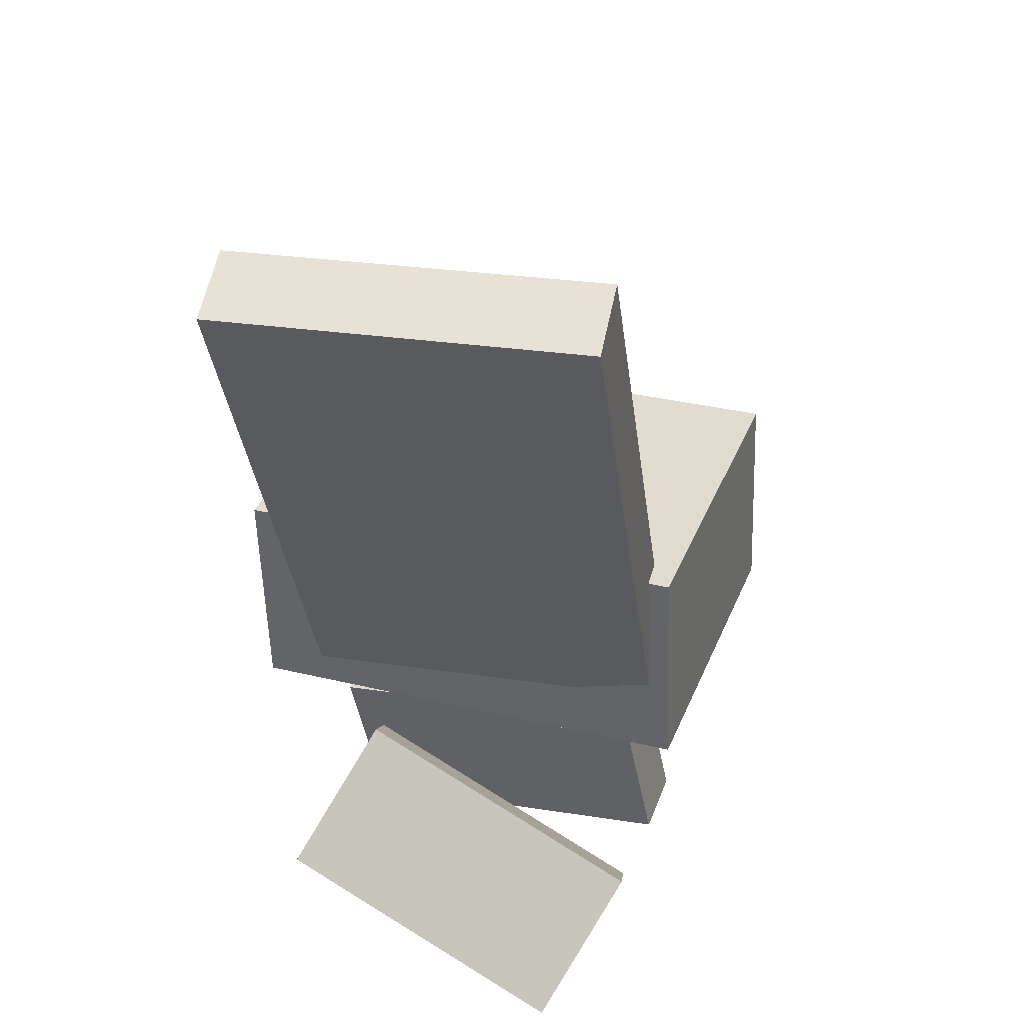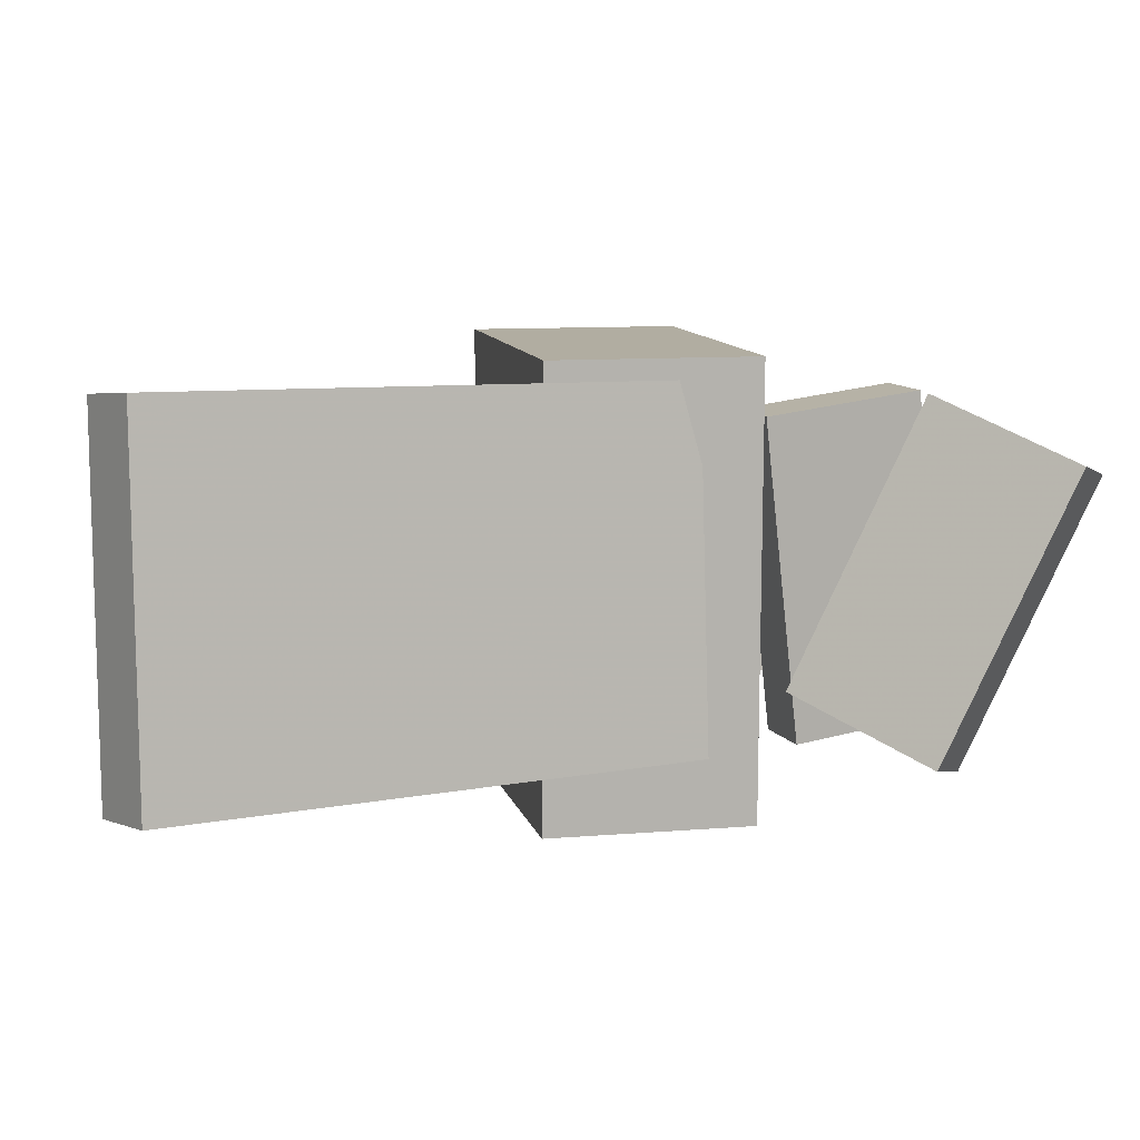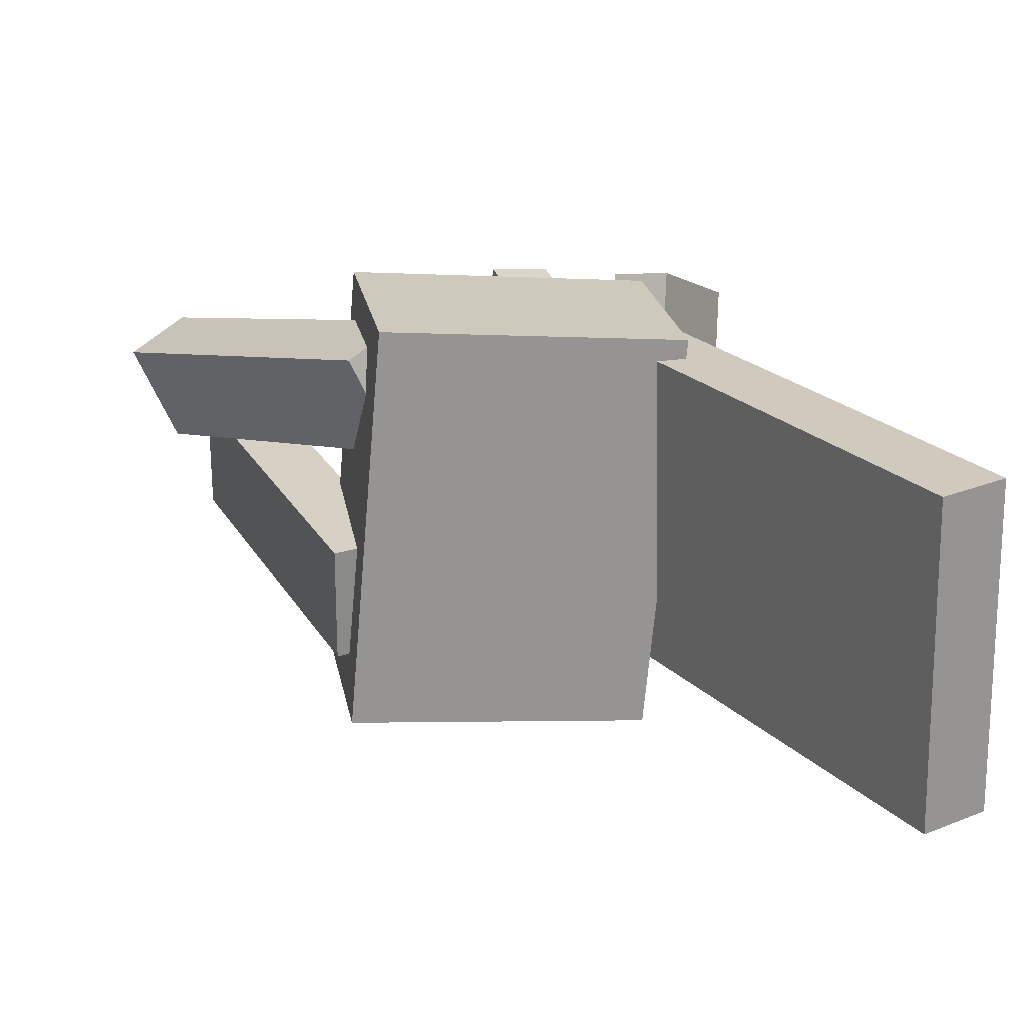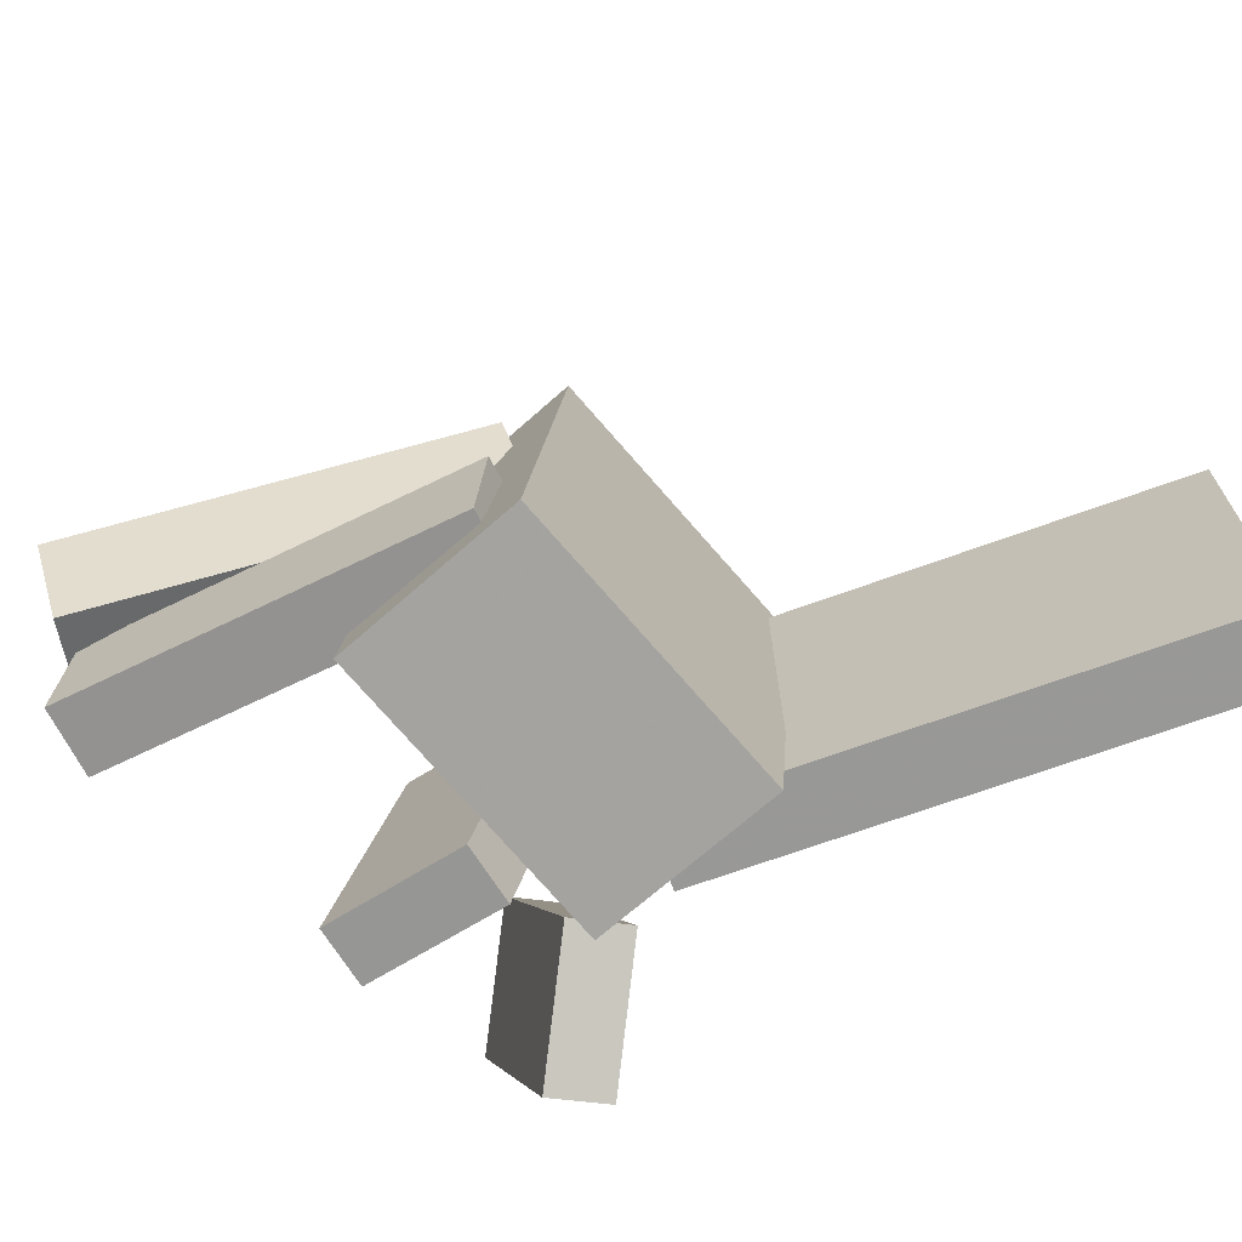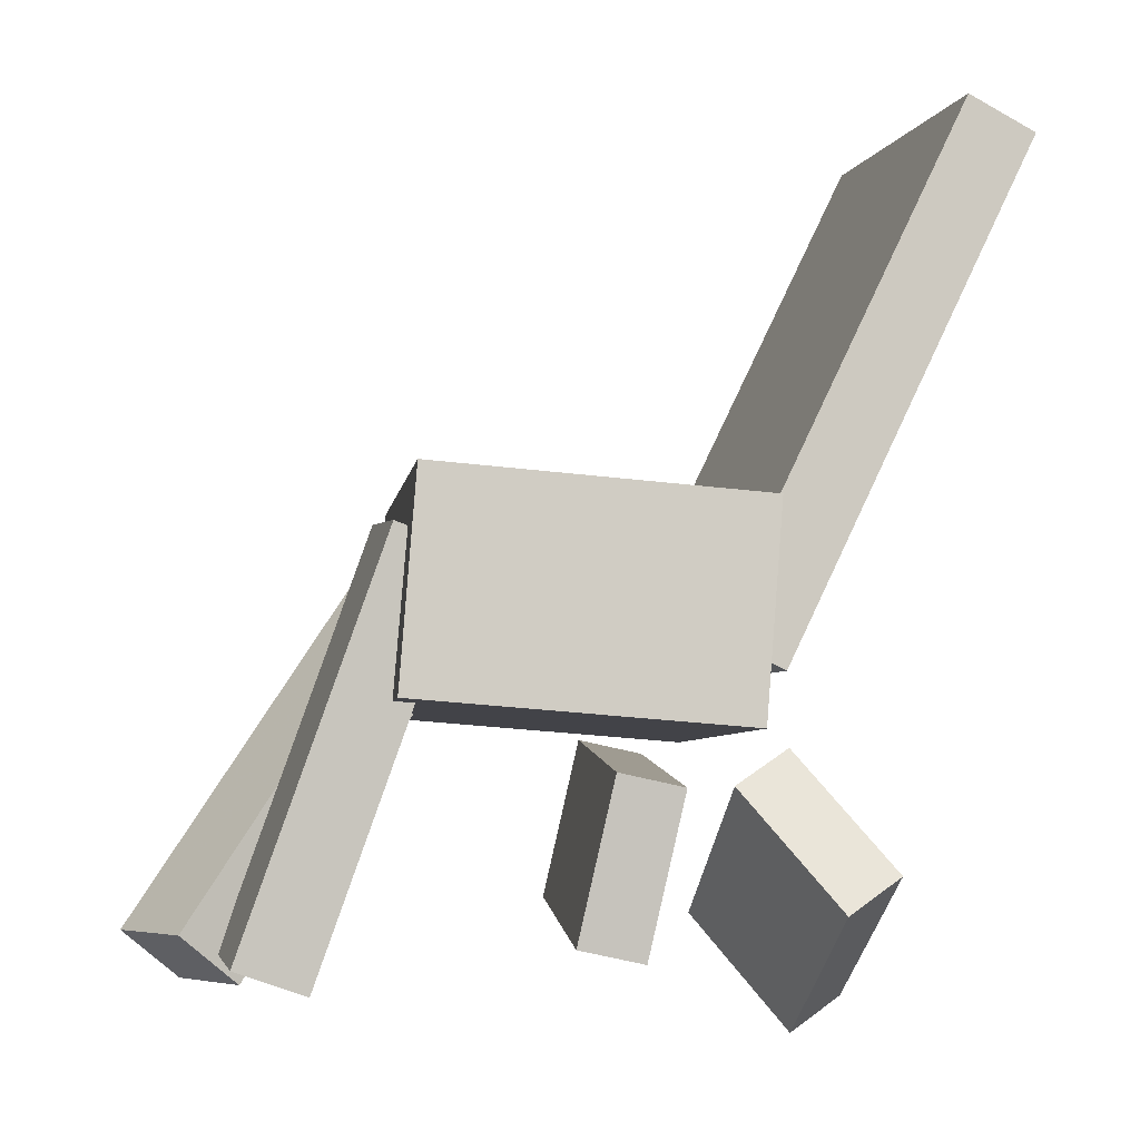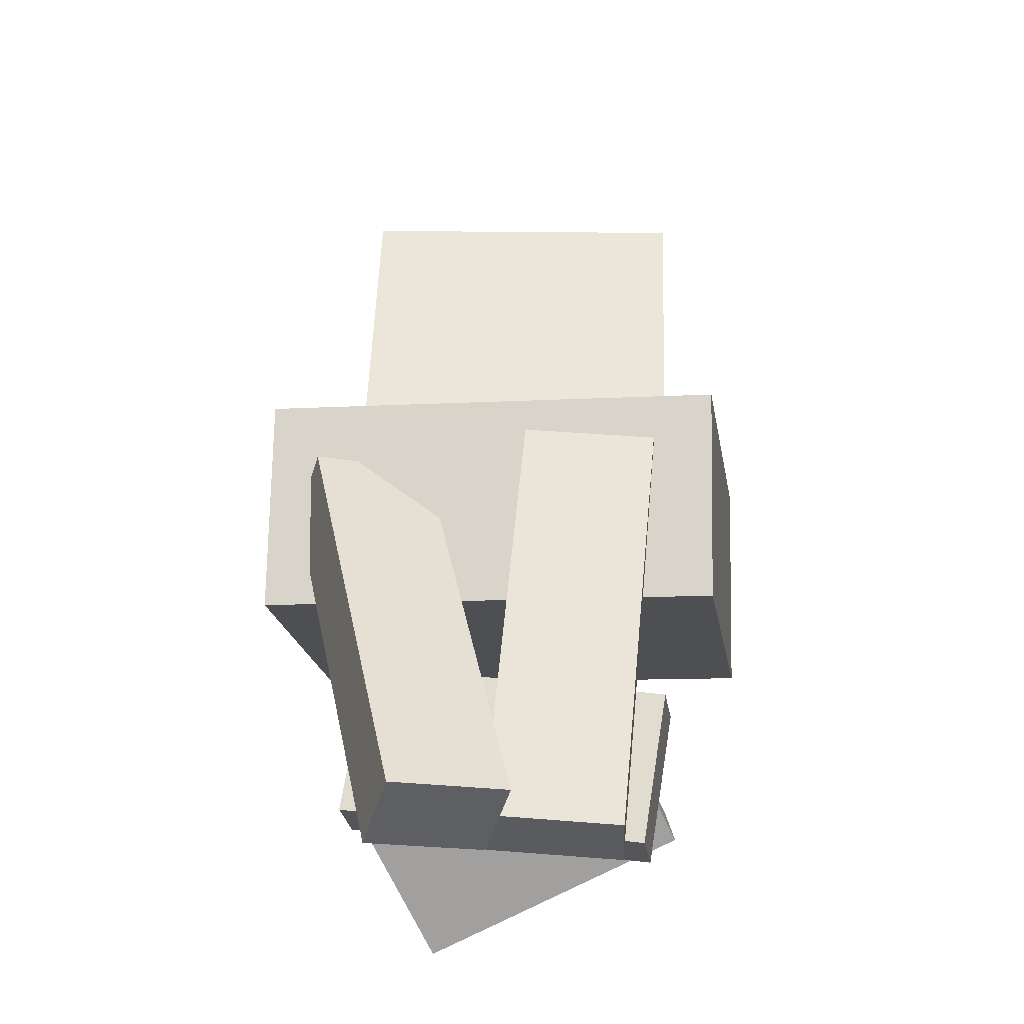
<metadata>
{"format":"obj","ext":"obj","renderer":"f3d","projection":"perspective","resolution":1024,"background":"white","views":[{"elev":31.3,"azim":-75.0,"up":"+Y"},{"elev":5.3,"azim":-98.6,"up":"+Z"},{"elev":22.2,"azim":173.7,"up":"+Z"},{"elev":-70.3,"azim":135.9,"up":"+Z"},{"elev":-5.8,"azim":167.4,"up":"+Y"},{"elev":-13.9,"azim":93.3,"up":"+Y"}]}
</metadata>
<code>
v 0.1877 -0.138 -0.1726
v 0.1567 -0.1349 0.1833
v -0.0716 -0.1579 -0.195
v -0.1026 -0.1548 0.1609
v 0.1751 0.0288 -0.1751
v 0.144 0.03193 0.1808
v -0.08421 0.008849 -0.1975
v -0.1152 0.01198 0.1584
f 1.0 7.0 5.0
f 1.0 3.0 7.0
f 1.0 4.0 3.0
f 1.0 2.0 4.0
f 3.0 8.0 7.0
f 3.0 4.0 8.0
f 5.0 7.0 8.0
f 5.0 8.0 6.0
f 1.0 5.0 6.0
f 1.0 6.0 2.0
f 2.0 6.0 8.0
f 2.0 8.0 4.0
v 0.3246 -0.3054 -0.02347
v 0.2779 -0.3429 -0.002078
v 0.1298 -0.01724 0.05675
v 0.08314 -0.05475 0.07814
v 0.3621 -0.3036 0.06135
v 0.3154 -0.3411 0.08274
v 0.1673 -0.01551 0.1416
v 0.1206 -0.05303 0.163
f 9.0 15.0 13.0
f 9.0 11.0 15.0
f 9.0 12.0 11.0
f 9.0 10.0 12.0
f 11.0 16.0 15.0
f 11.0 12.0 16.0
f 13.0 15.0 16.0
f 13.0 16.0 14.0
f 9.0 13.0 14.0
f 9.0 14.0 10.0
f 10.0 14.0 16.0
f 10.0 16.0 12.0
v -0.1046 -0.1133 -0.1372
v -0.09753 -0.1077 0.1439
v -0.305 0.2994 -0.1404
v -0.298 0.305 0.1406
v -0.04973 -0.08667 -0.1391
v -0.04266 -0.08103 0.142
v -0.2502 0.326 -0.1423
v -0.2431 0.3317 0.1387
f 17.0 23.0 21.0
f 17.0 19.0 23.0
f 17.0 20.0 19.0
f 17.0 18.0 20.0
f 19.0 24.0 23.0
f 19.0 20.0 24.0
f 21.0 23.0 24.0
f 21.0 24.0 22.0
f 17.0 21.0 22.0
f 17.0 22.0 18.0
f 18.0 22.0 24.0
f 18.0 24.0 20.0
v -0.05819 -0.1661 0.1149
v -0.0328 -0.293 0.1341
v -0.006886 -0.1552 0.1195
v 0.0185 -0.282 0.1387
v -0.0283 -0.1987 -0.1405
v -0.002912 -0.3256 -0.1213
v 0.02301 -0.1877 -0.1359
v 0.04839 -0.3146 -0.1167
f 25.0 31.0 29.0
f 25.0 27.0 31.0
f 25.0 28.0 27.0
f 25.0 26.0 28.0
f 27.0 32.0 31.0
f 27.0 28.0 32.0
f 29.0 31.0 32.0
f 29.0 32.0 30.0
f 25.0 29.0 30.0
f 25.0 30.0 26.0
f 26.0 30.0 32.0
f 26.0 32.0 28.0
v -0.1455 -0.2662 0.1344
v -0.1006 -0.2952 0.1262
v -0.1221 -0.1674 -0.08535
v -0.07719 -0.1964 -0.09356
v -0.2159 -0.3614 0.08413
v -0.171 -0.3903 0.07591
v -0.1925 -0.2626 -0.1356
v -0.1476 -0.2915 -0.1438
f 33.0 39.0 37.0
f 33.0 35.0 39.0
f 33.0 36.0 35.0
f 33.0 34.0 36.0
f 35.0 40.0 39.0
f 35.0 36.0 40.0
f 37.0 39.0 40.0
f 37.0 40.0 38.0
f 33.0 37.0 38.0
f 33.0 38.0 34.0
f 34.0 38.0 40.0
f 34.0 40.0 36.0
v 0.1848 -0.0006872 -0.02683
v 0.1847 -0.008907 -0.1287
v 0.1285 -0.01996 -0.02518
v 0.1283 -0.02818 -0.127
v 0.2945 -0.3193 -0.0013
v 0.2943 -0.3275 -0.1032
v 0.2381 -0.3385 0.0003484
v 0.238 -0.3468 -0.1015
f 41.0 47.0 45.0
f 41.0 43.0 47.0
f 41.0 44.0 43.0
f 41.0 42.0 44.0
f 43.0 48.0 47.0
f 43.0 44.0 48.0
f 45.0 47.0 48.0
f 45.0 48.0 46.0
f 41.0 45.0 46.0
f 41.0 46.0 42.0
f 42.0 46.0 48.0
f 42.0 48.0 44.0

</code>
